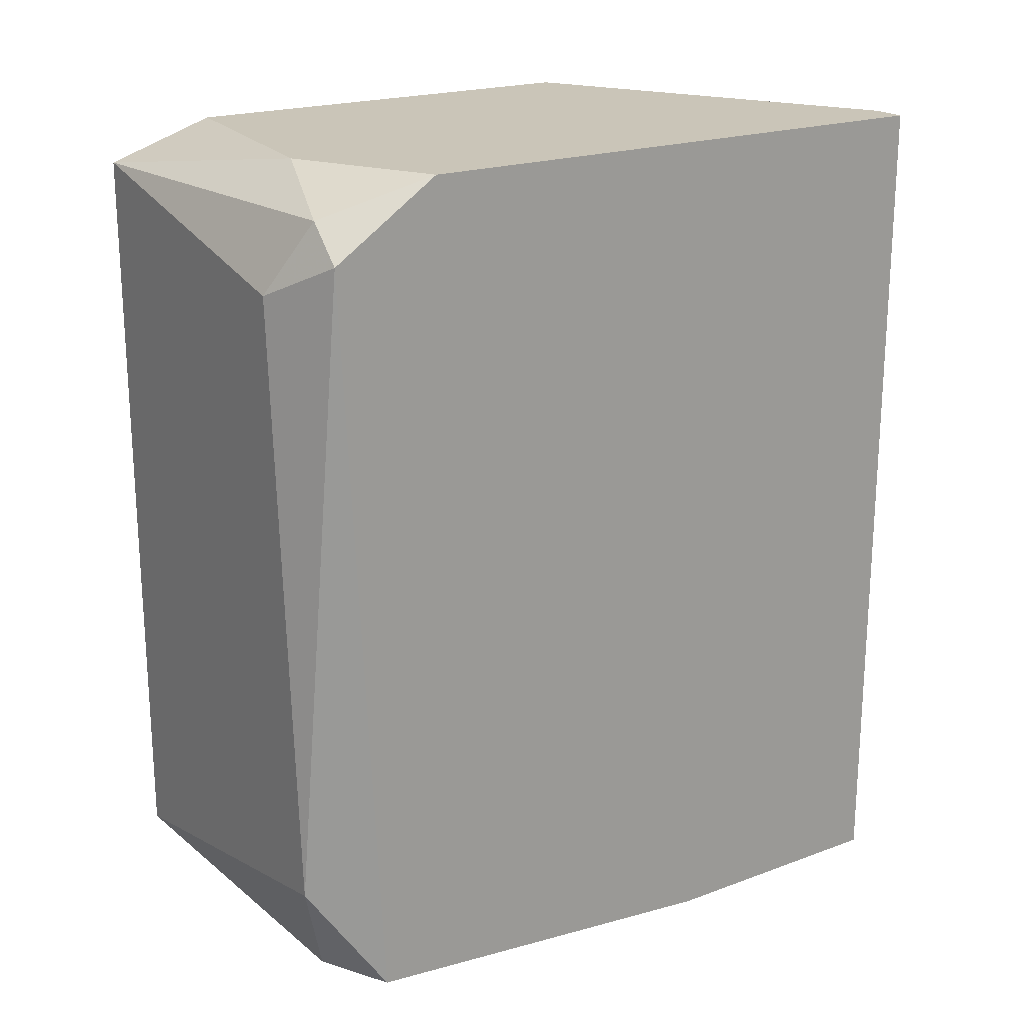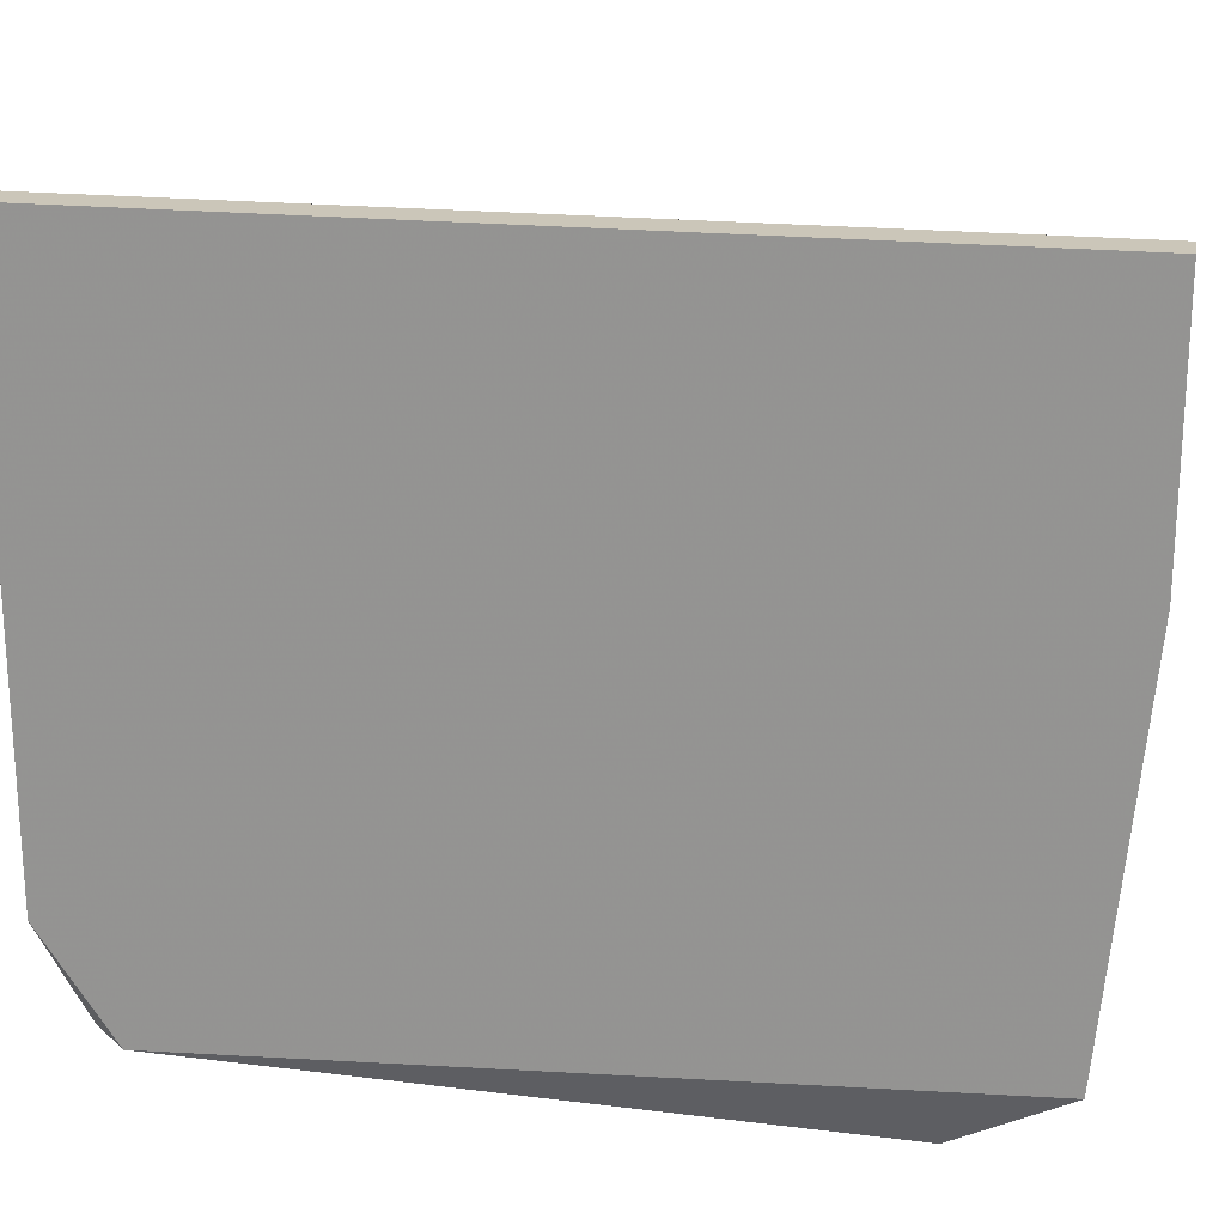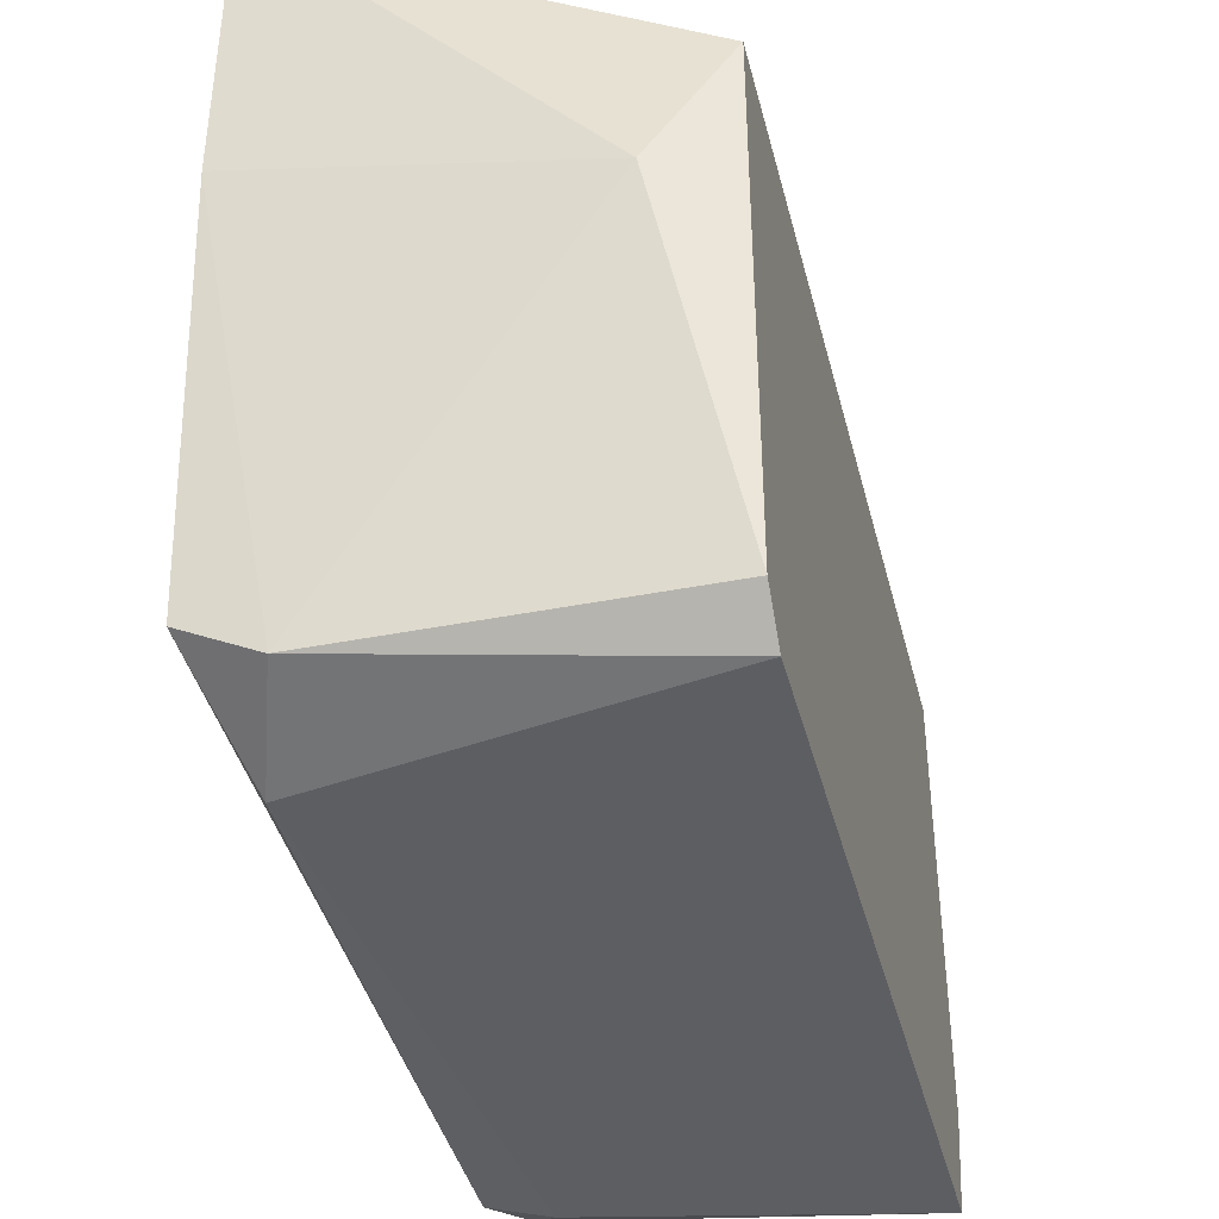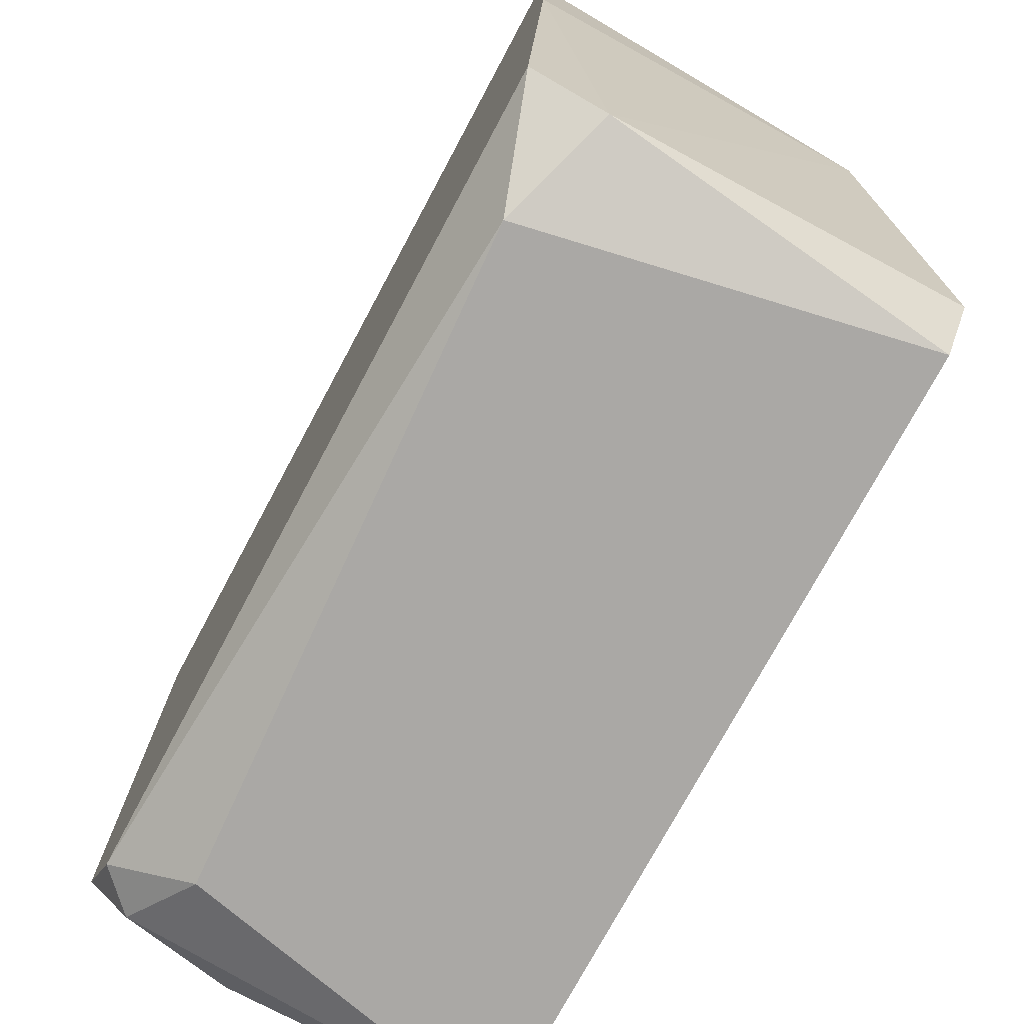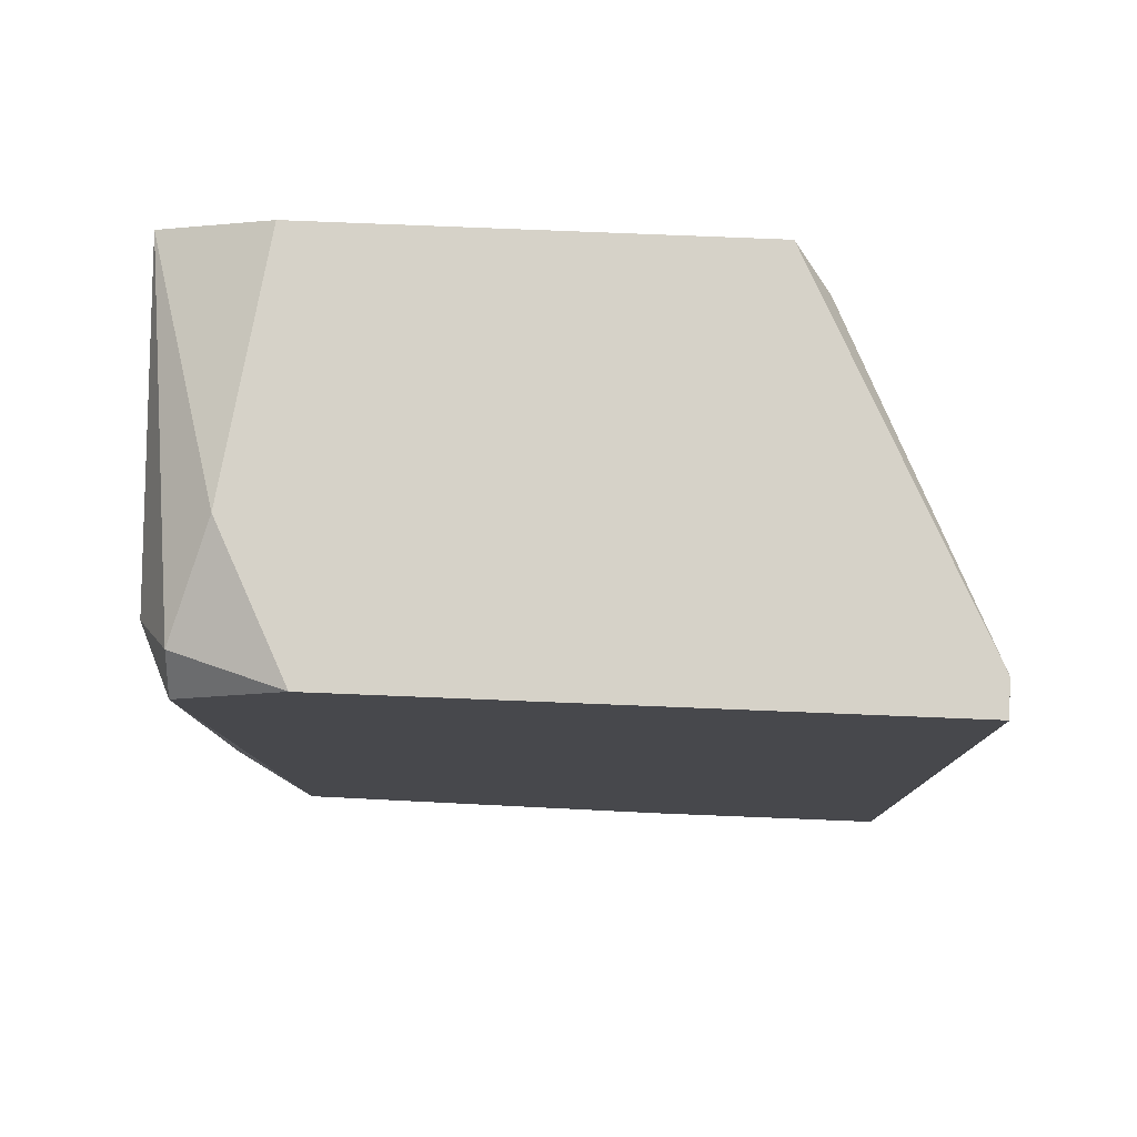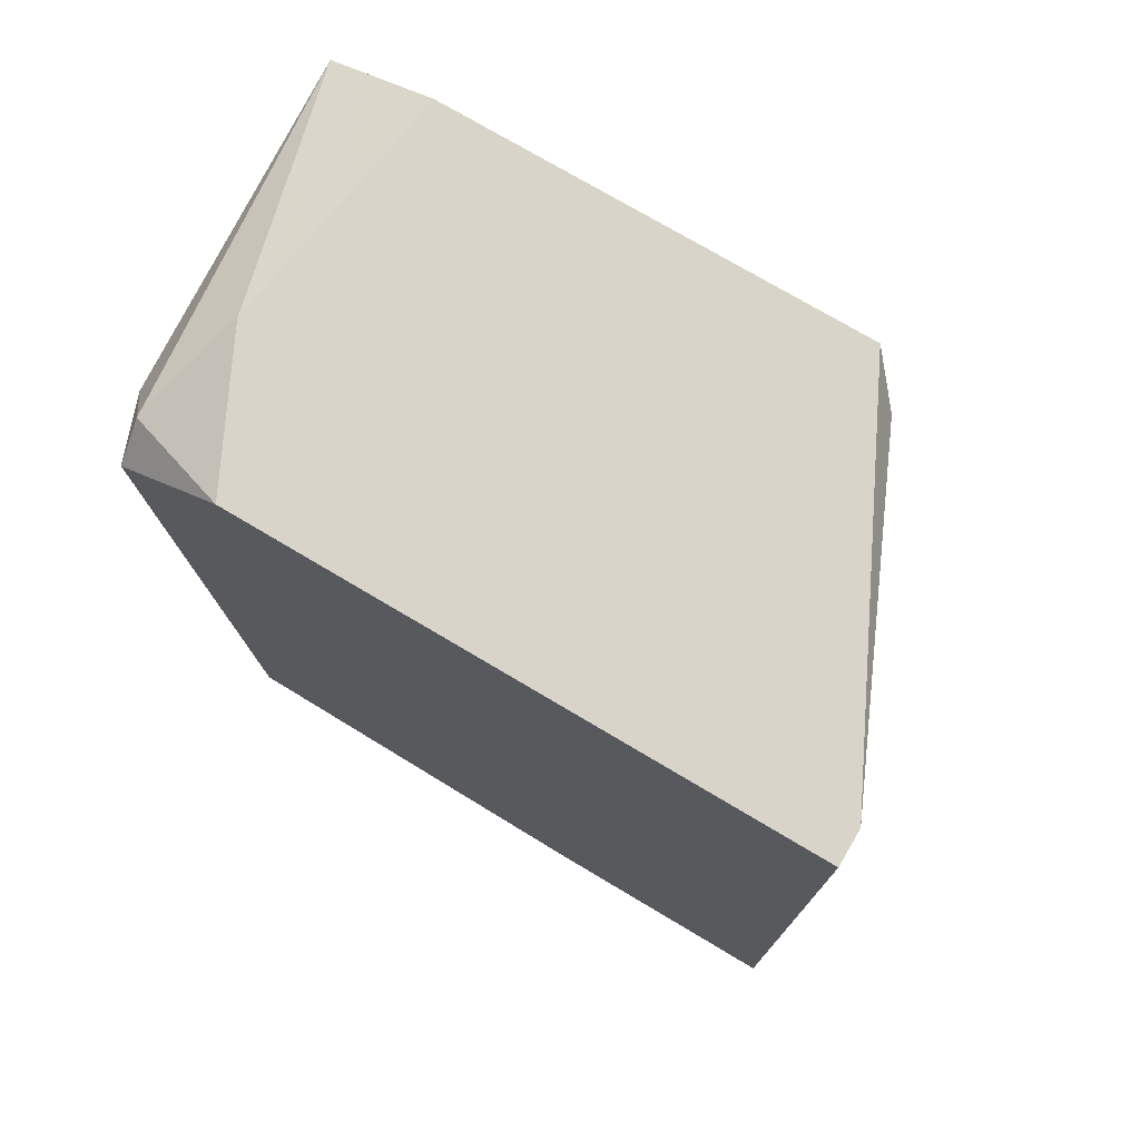
<metadata>
{"format":"obj","ext":"obj","renderer":"f3d","projection":"perspective","resolution":1024,"background":"white","views":[{"elev":20.3,"azim":56.1,"up":"+Z"},{"elev":20.9,"azim":100.5,"up":"+Y"},{"elev":-39.1,"azim":-166.1,"up":"+Y"},{"elev":-75.1,"azim":151.8,"up":"+Y"},{"elev":78.4,"azim":92.3,"up":"+Z"},{"elev":75.1,"azim":120.7,"up":"+Z"}]}
</metadata>
<code>
v 0.007823 -0.02199 0.02064
v 0.000241 -0.03577 0.005473
v 0.000241 -0.03508 0.004783
v 0.007823 -0.03439 0.004783
v 0.007134 -0.02199 0.004093
v 0.000241 -0.0337 0.02064
v 0.000241 -0.02543 0.004783
v 0.007823 -0.03508 0.01926
v 0.000241 -0.02543 0.02064
v 0.000241 -0.03577 0.01995
v 0.007134 -0.03577 0.006851
v 0.007823 -0.02199 0.004093
v 0.007823 -0.03301 0.02064
v 0.000931 -0.02474 0.01995
v 0.00162 -0.02819 0.004093
v 0.006445 -0.03577 0.01857
v 0.000931 -0.02474 0.005473
v 0.007134 -0.02199 0.02064
v 0.007823 -0.02681 0.004093
v 0.006445 -0.03508 0.004783
v 0.005066 -0.03439 0.02064
v 0.007134 -0.03508 0.01995
f 21 10 22
f 3 2 6
f 3 6 7
f 4 1 8
f 6 1 9
f 7 6 9
f 6 2 10
f 4 8 11
f 10 2 11
f 1 4 12
f 5 1 12
f 1 6 13
f 8 1 13
f 7 9 14
f 7 5 15
f 3 7 15
f 5 12 15
f 11 8 16
f 10 11 16
f 5 7 17
f 14 5 17
f 7 14 17
f 1 5 18
f 9 1 18
f 5 14 18
f 14 9 18
f 12 4 19
f 15 12 19
f 15 19 20
f 2 3 20
f 11 2 20
f 4 11 20
f 3 15 20
f 19 4 20
f 6 10 21
f 13 6 21
f 13 21 22
f 8 13 22
f 16 8 22
f 10 16 22

</code>
